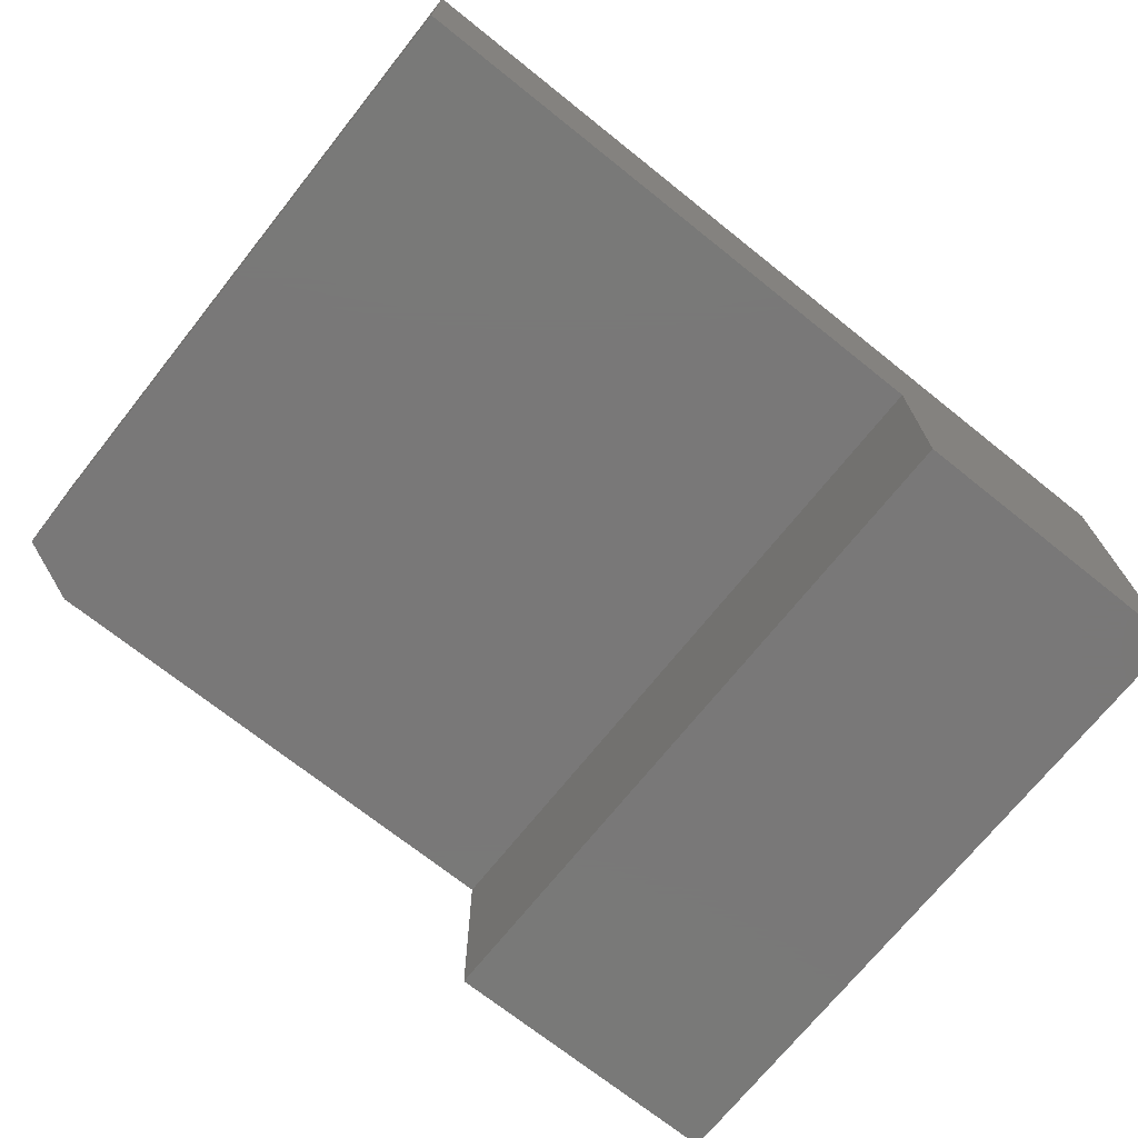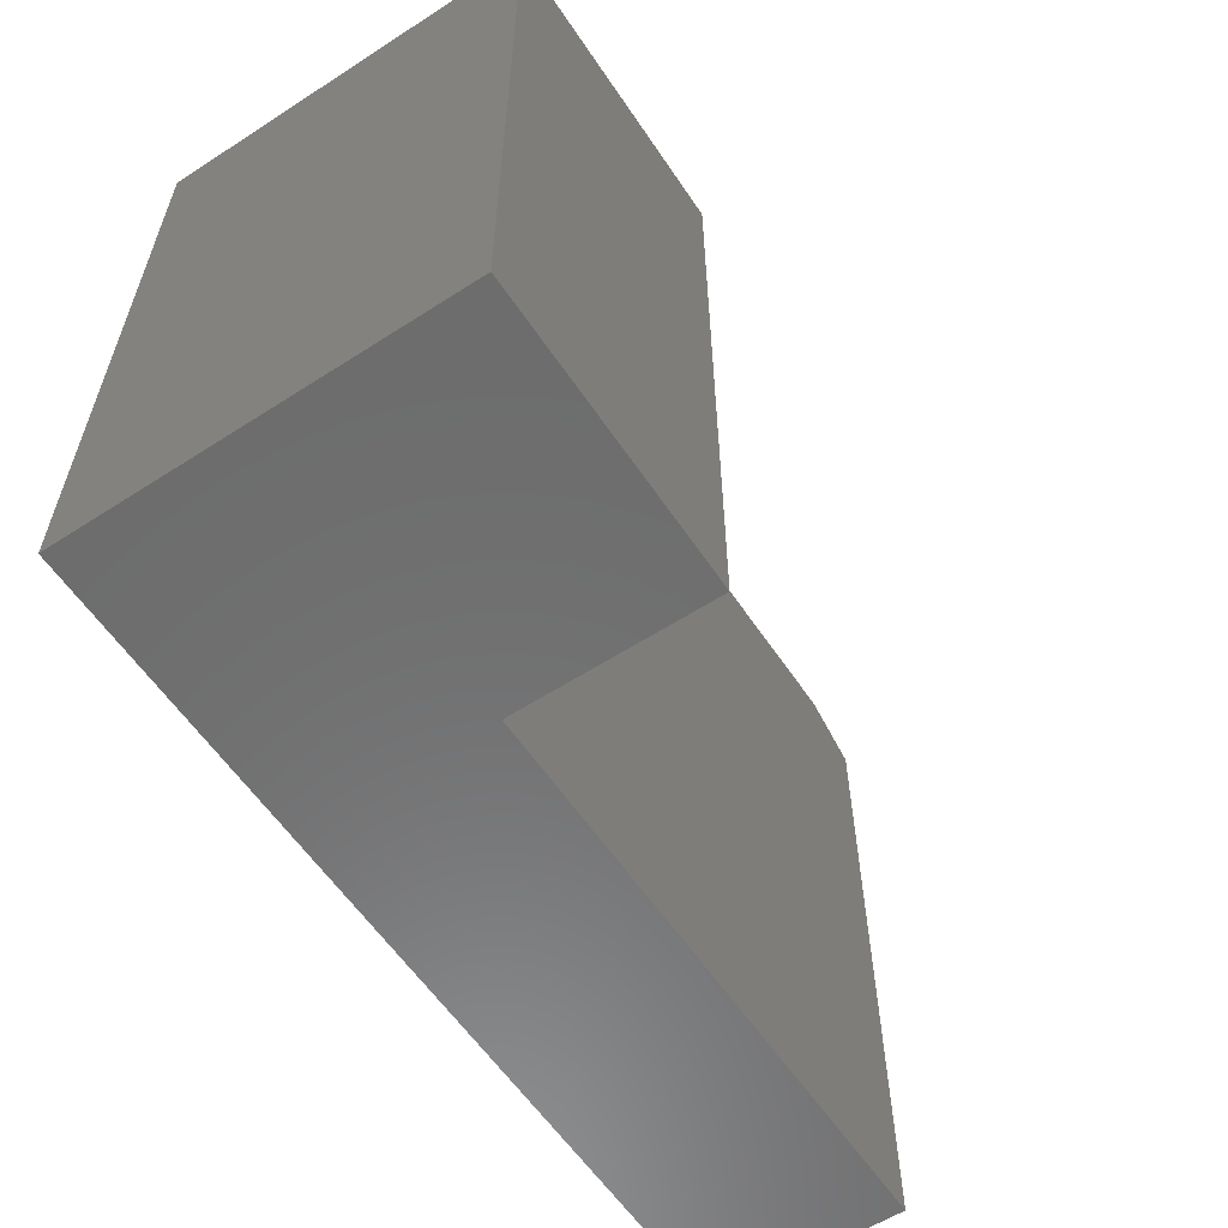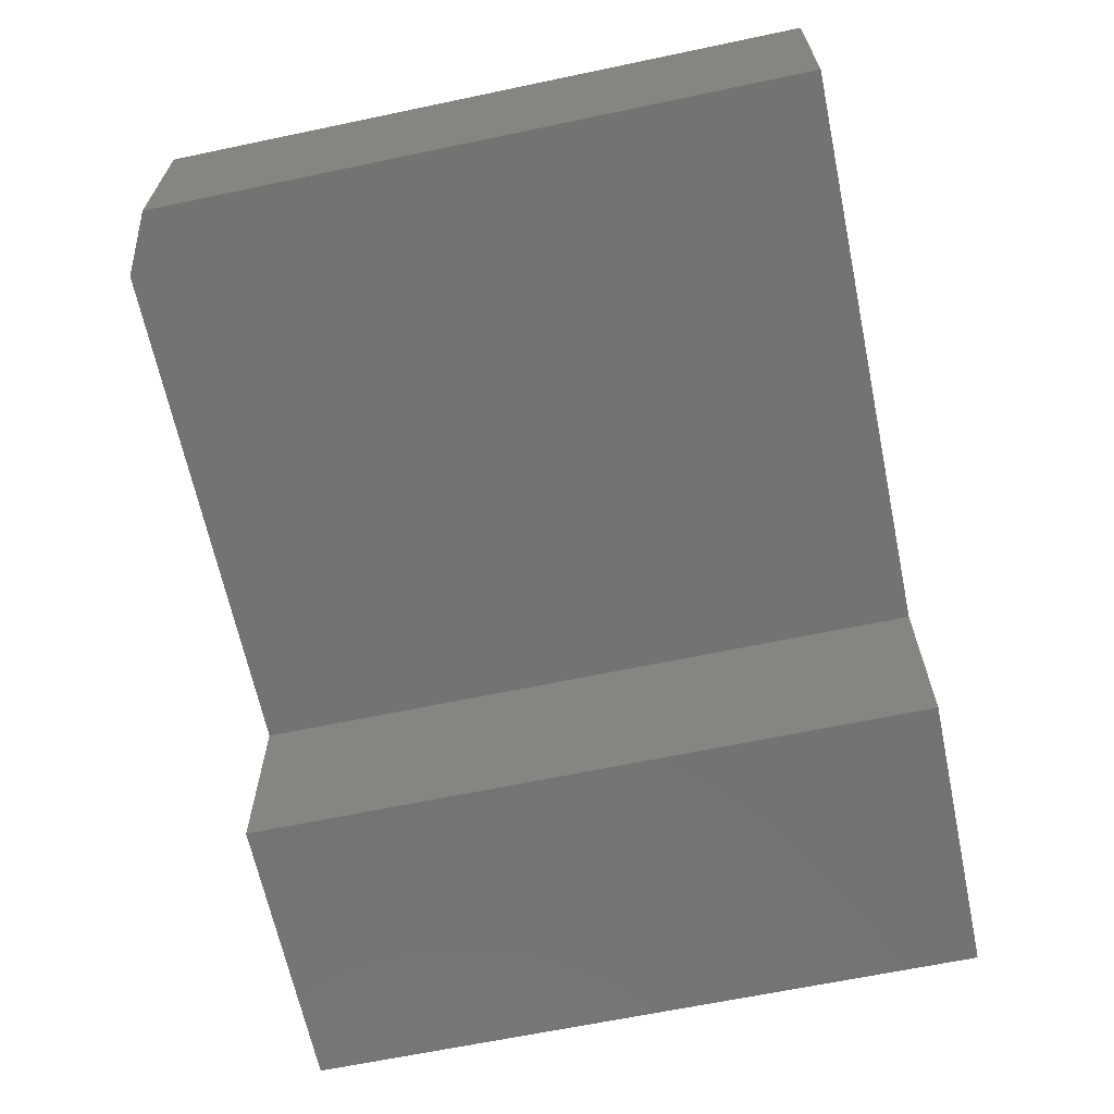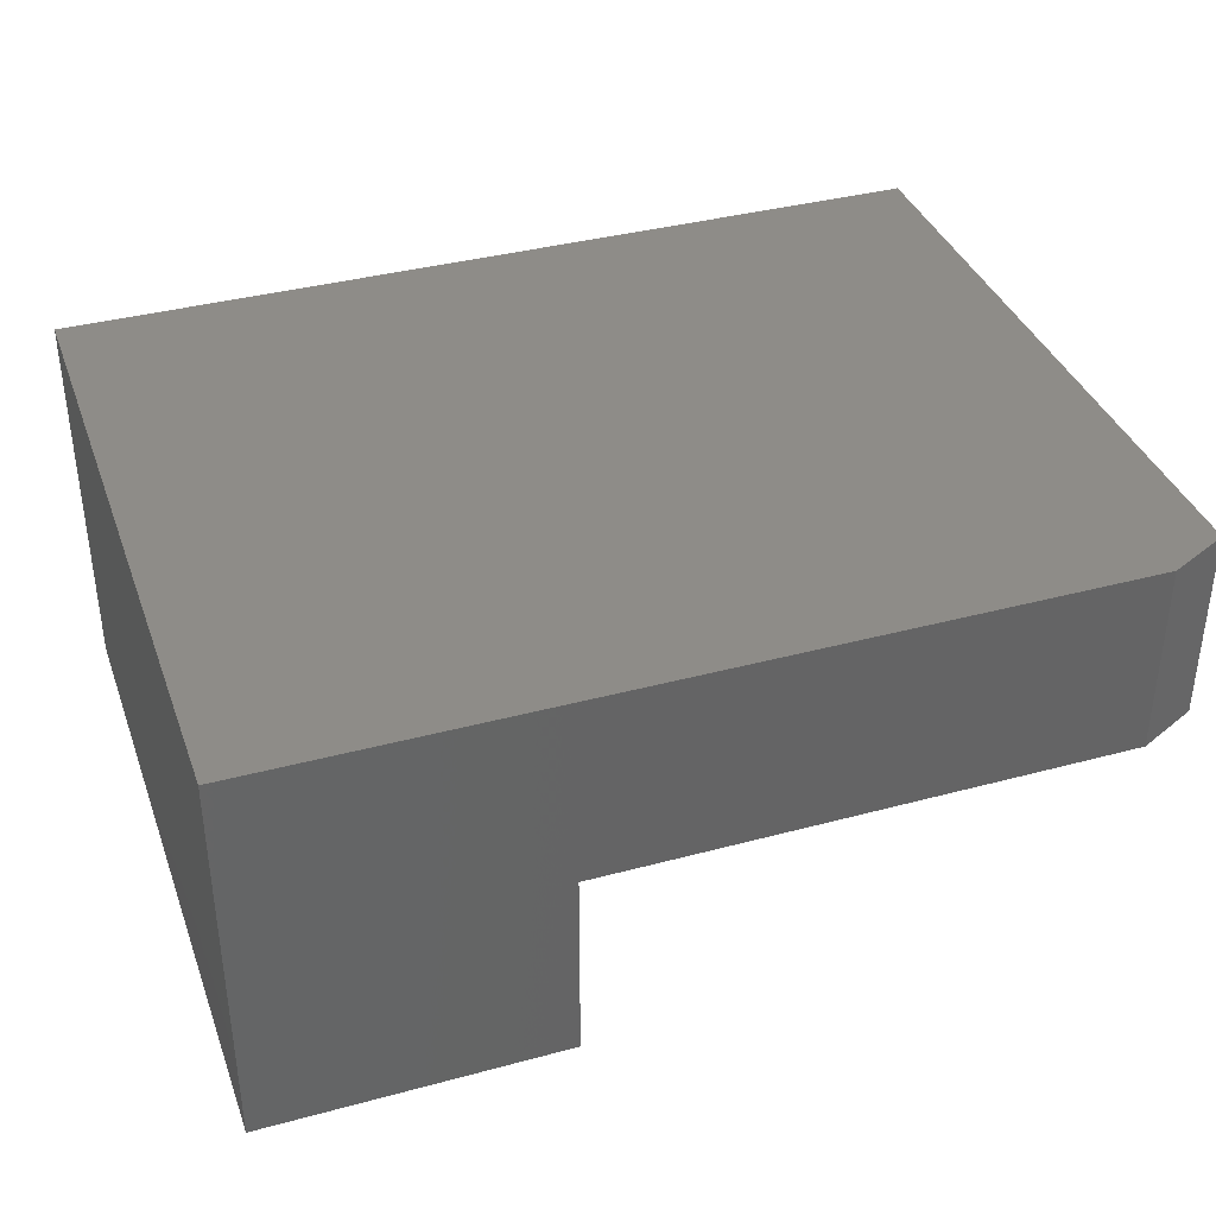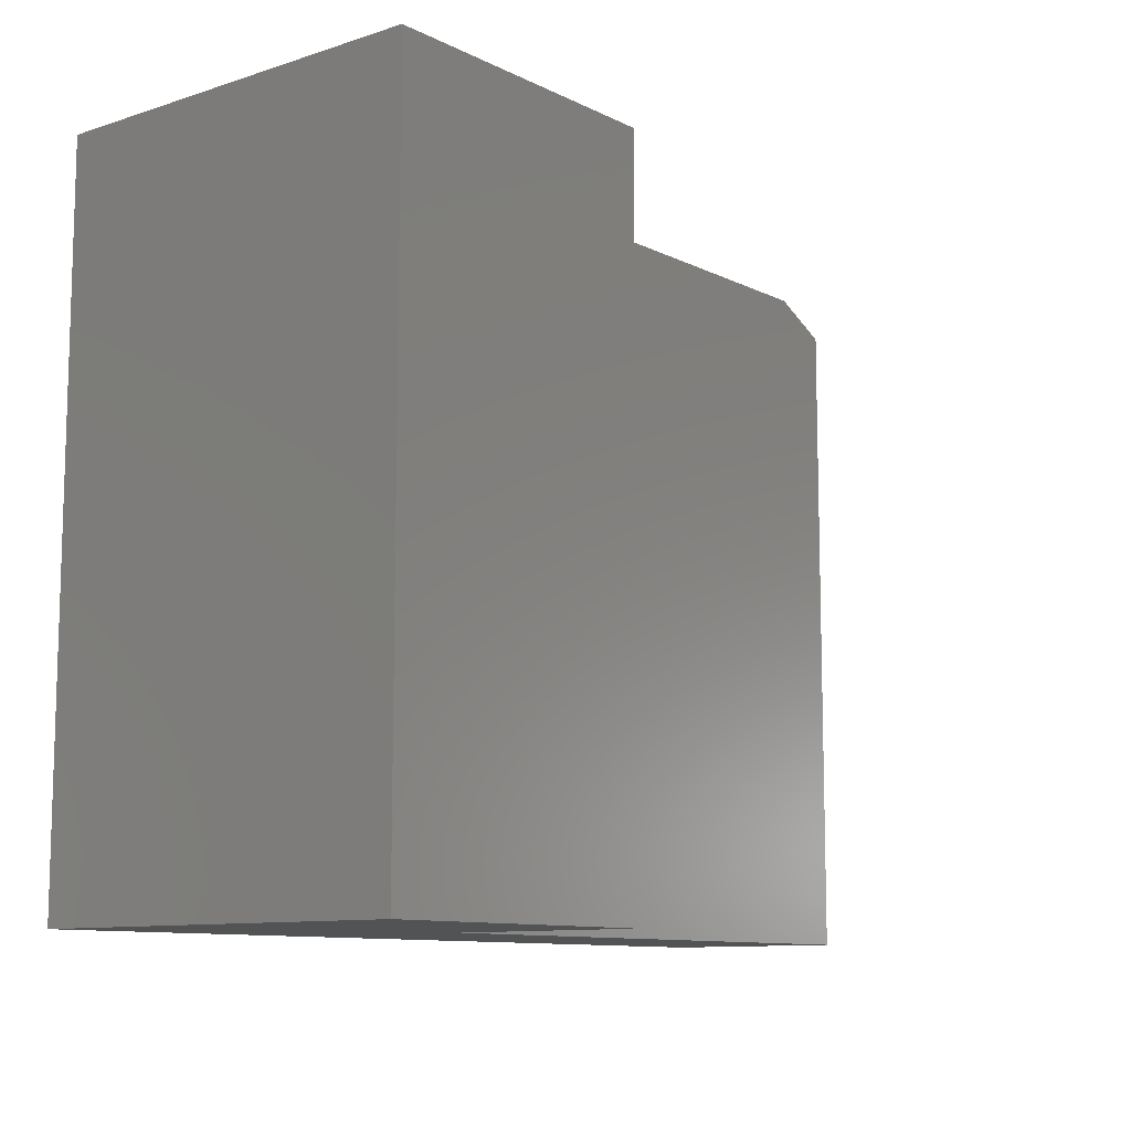
<metadata>
{"format":"stl","ext":"stl","renderer":"f3d","projection":"perspective","resolution":1024,"background":"white","views":[{"elev":-71.4,"azim":141.4,"up":"+Y"},{"elev":-58.8,"azim":-56.4,"up":"+Z"},{"elev":-65.2,"azim":101.9,"up":"+Y"},{"elev":37.5,"azim":-19.0,"up":"+Y"},{"elev":-10.2,"azim":-50.8,"up":"+Z"}]}
</metadata>
<code>
# stl→obj: 14 verts, 24 faces
v 0.75 -0.375 0
v 0.75 -0.1775 0
v 0.75 -0.375 0.6797
v 0.75 -0.1775 0.6797
v 0.1484 -0.375 0
v 0.1484 -0.375 0.7109
v 0.6875 -0.375 0.7109
v -0.1562 -0.5781 0
v -0.1562 -0.1775 0
v 0.1484 -0.5781 0
v -0.1562 -0.5781 0.7109
v 0.1484 -0.5781 0.7109
v -0.1562 -0.1775 0.7109
v 0.6875 -0.1775 0.7109
f 1 2 3
f 3 2 4
f 5 1 6
f 6 1 3
f 6 3 7
f 8 9 10
f 10 9 5
f 9 2 5
f 5 2 1
f 11 8 12
f 12 8 10
f 11 12 13
f 13 12 6
f 13 6 14
f 14 6 7
f 6 12 5
f 5 12 10
f 14 7 4
f 4 7 3
f 9 13 2
f 2 13 14
f 2 14 4
f 9 8 13
f 13 8 11

</code>
